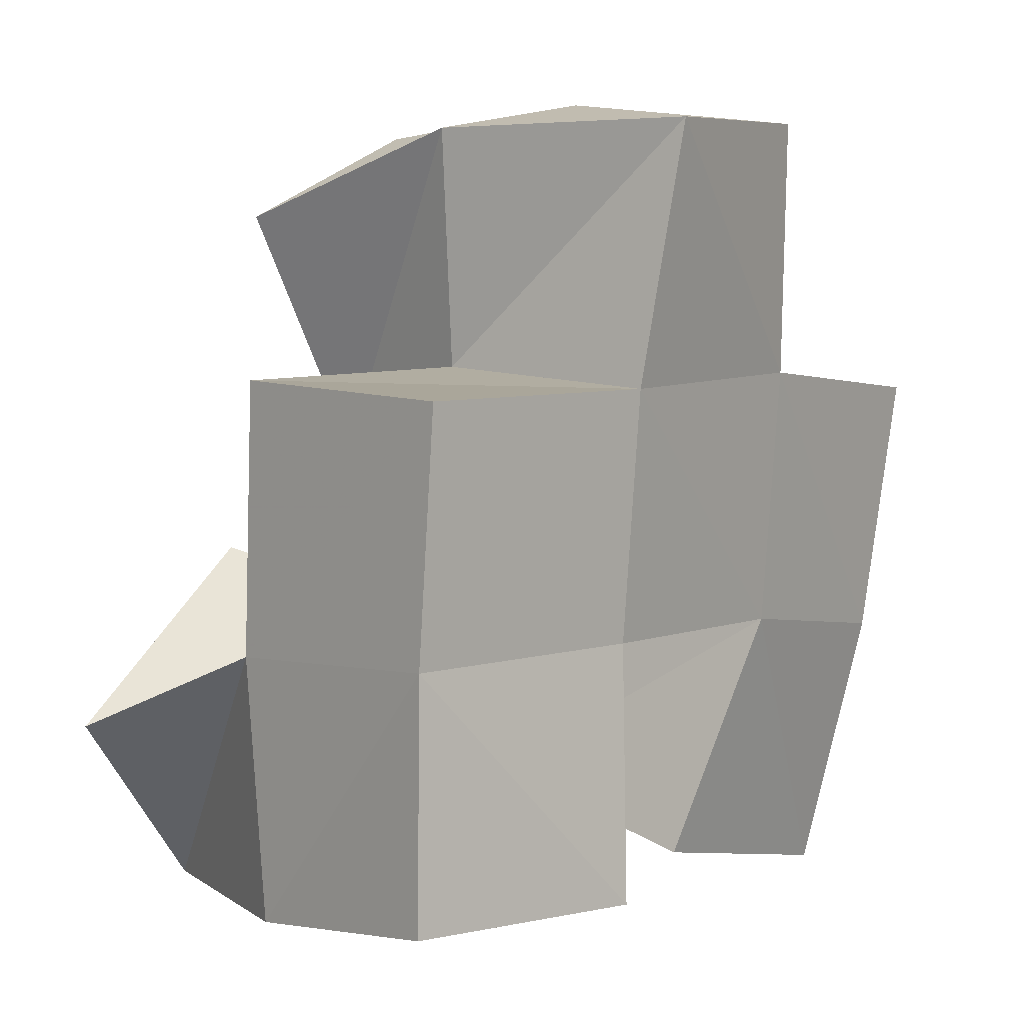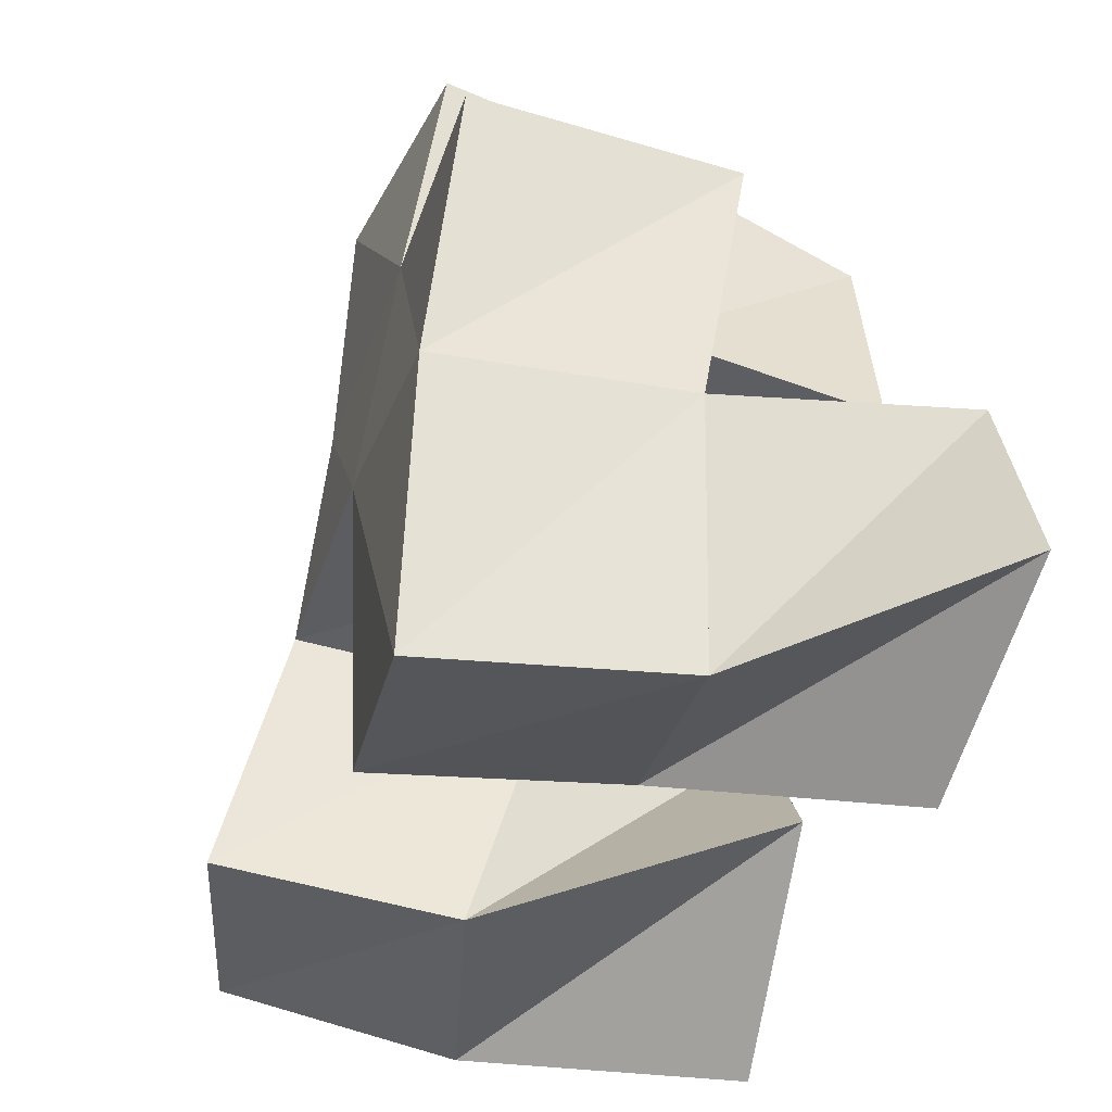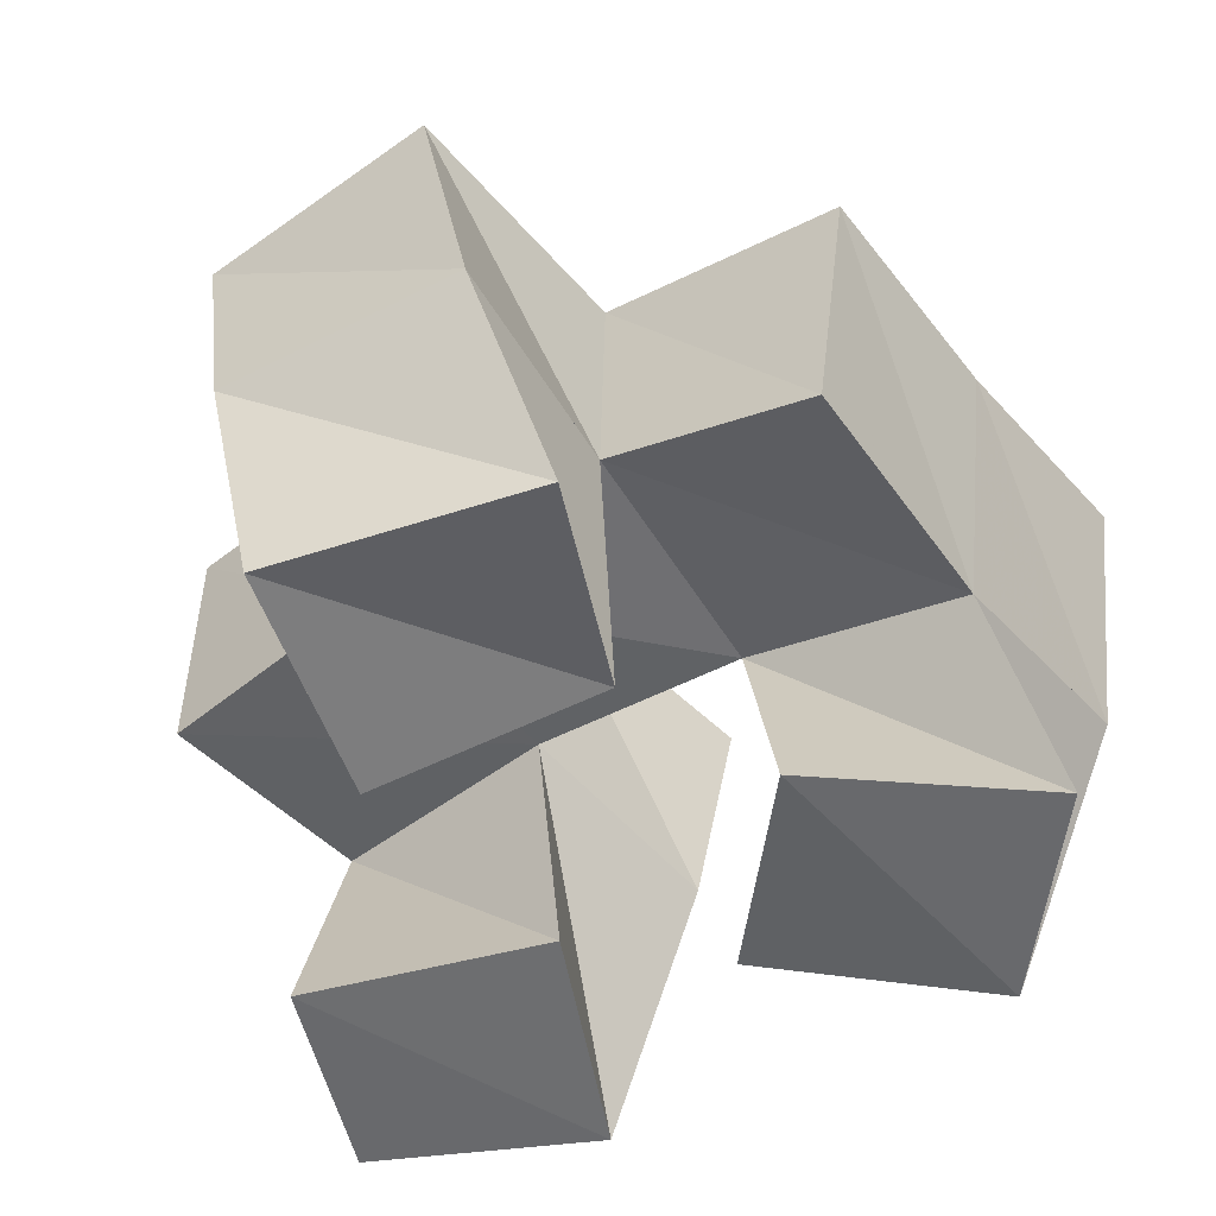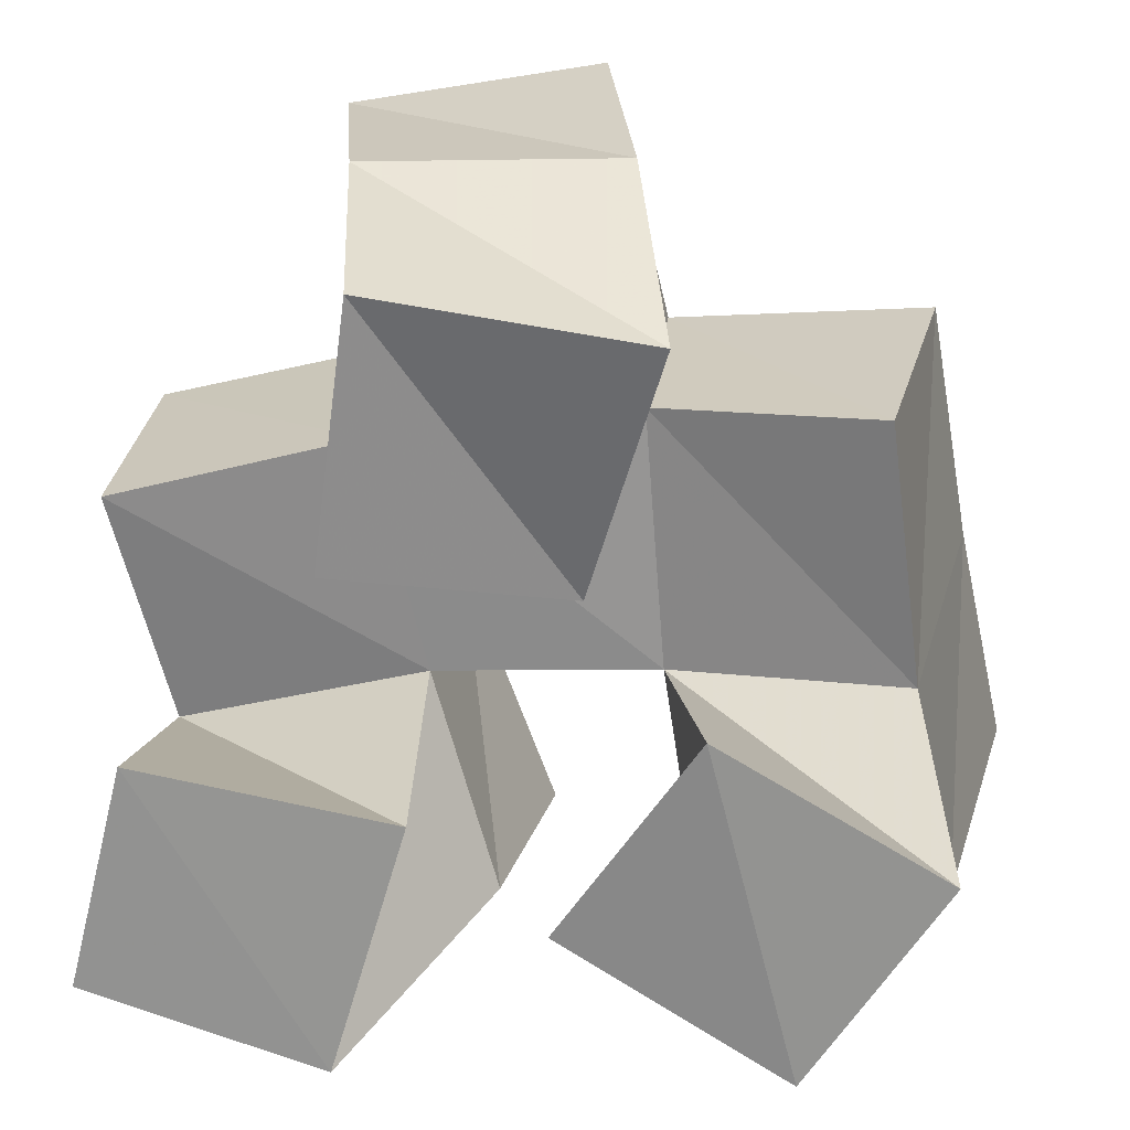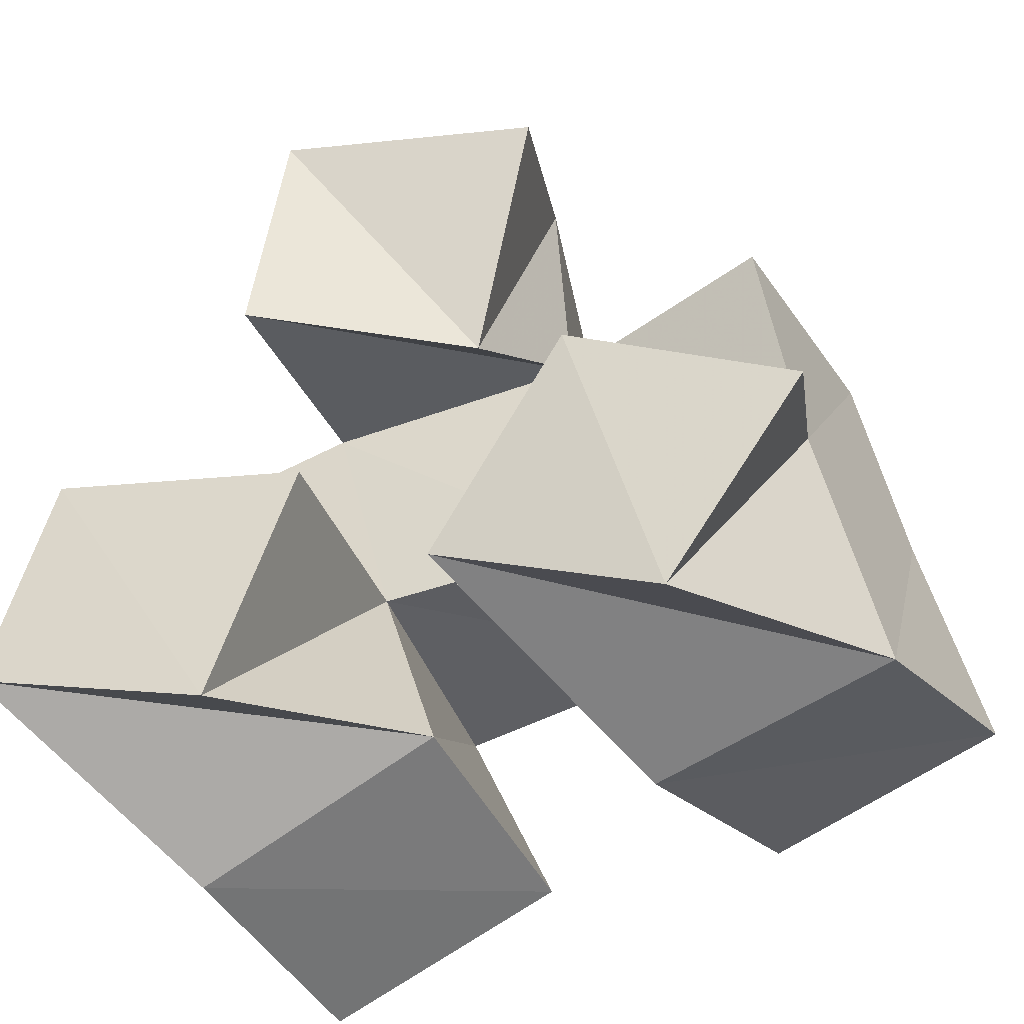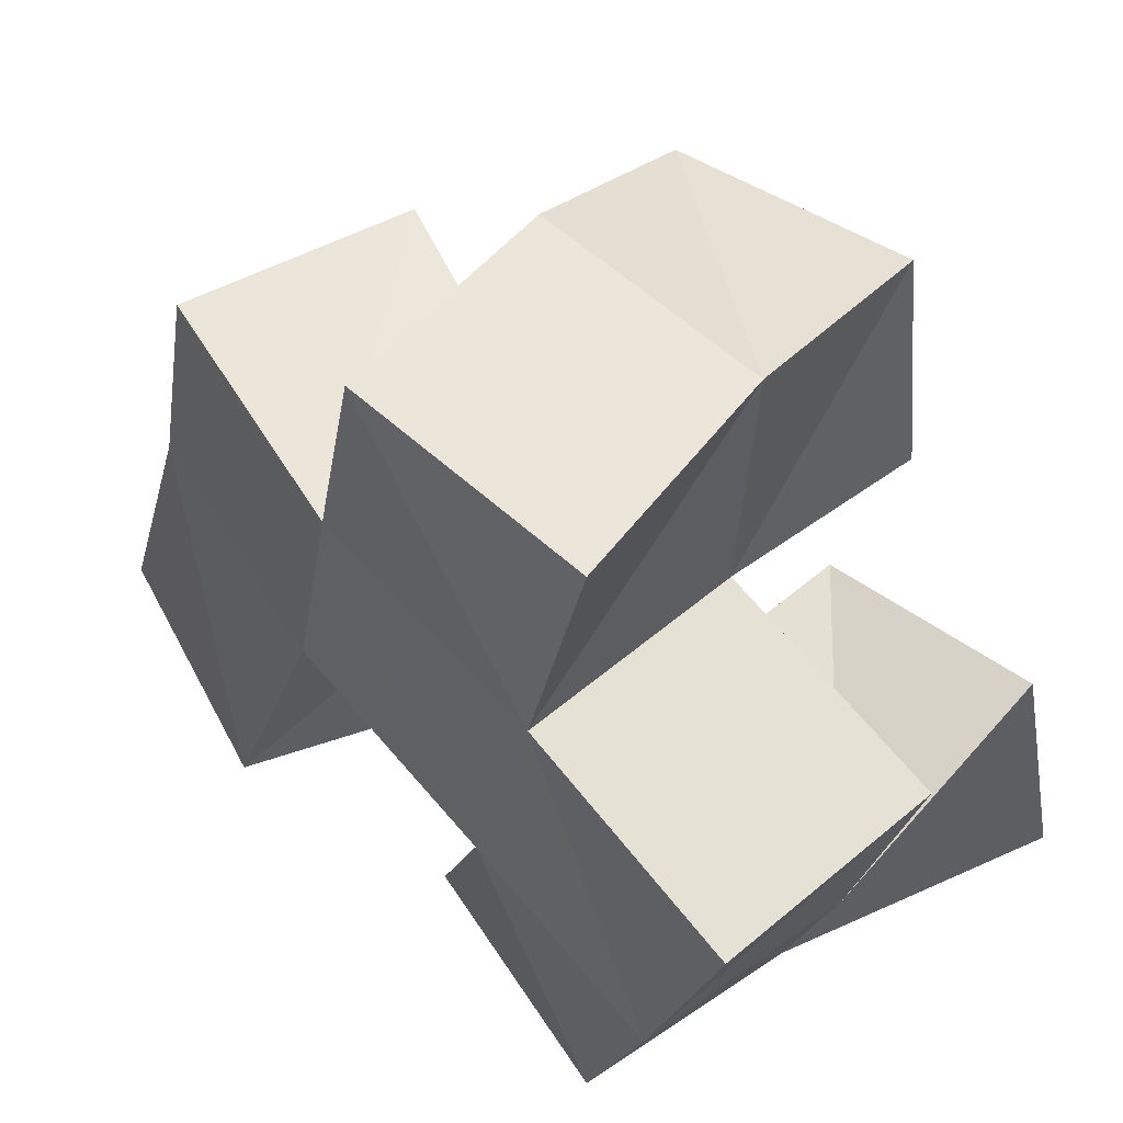
<metadata>
{"format":"obj","ext":"obj","renderer":"f3d","projection":"perspective","resolution":1024,"background":"white","views":[{"elev":16.8,"azim":124.9,"up":"+Z"},{"elev":-45.4,"azim":-108.8,"up":"+Z"},{"elev":-52.8,"azim":26.5,"up":"+Y"},{"elev":23.1,"azim":4.3,"up":"+Z"},{"elev":-43.2,"azim":19.3,"up":"+Z"},{"elev":54.8,"azim":-134.3,"up":"+Z"}]}
</metadata>
<code>
v -0.2113 0.1001 0.9605
v -0.1862 0.1487 0.9409
v -0.1648 0.1 0.9446
v -0.1378 0.1423 0.9597
v -0.2001 0.1 1.005
v -0.2012 0.1532 0.989
v -0.15 0.1011 0.9951
v -0.1514 0.1489 1.003
v -0.1256 0.1059 0.971
v -0.1006 0.1616 0.9531
v -0.08049 0.1 0.9457
v -0.05106 0.148 0.9591
v -0.09792 0.1008 1.014
v -0.1071 0.1483 1.005
v -0.05354 0.1 0.9875
v -0.0604 0.137 1.008
v -0.1643 0.1 1.042
v -0.1627 0.1472 1.05
v -0.1201 0.1156 1.033
v -0.1112 0.1491 1.057
v -0.1577 0.1 1.092
v -0.163 0.1439 1.102
v -0.1053 0.1041 1.083
v -0.113 0.1456 1.104
v -0.1779 0.1966 0.9381
v -0.1309 0.1909 0.9549
v -0.1953 0.1998 0.9885
v -0.1505 0.199 1.002
v -0.08786 0.2063 0.9643
v -0.03999 0.193 0.9725
v -0.1006 0.1967 1.011
v -0.04985 0.1865 1.018
v -0.1615 0.1956 1.052
v -0.1089 0.1946 1.059
v -0.1702 0.1908 1.101
v -0.1212 0.196 1.109
v -0.2122 0.1482 1.037
v -0.2107 0.1981 1.039
v -0.06713 0.1344 1.061
v -0.0579 0.1841 1.066
f 1 2 4
f 3 1 4
f 2 6 8
f 4 2 8
f 6 5 7
f 8 6 7
f 5 1 3
f 7 5 3
f 8 7 3
f 4 8 3
f 2 1 5
f 6 2 5
f 9 10 12
f 11 9 12
f 10 14 16
f 12 10 16
f 14 13 15
f 16 14 15
f 13 9 11
f 15 13 11
f 16 15 11
f 12 16 11
f 10 9 13
f 14 10 13
f 17 18 20
f 19 17 20
f 18 22 24
f 20 18 24
f 22 21 23
f 24 22 23
f 21 17 19
f 23 21 19
f 24 23 19
f 20 24 19
f 18 17 21
f 22 18 21
f 2 25 26
f 4 2 26
f 25 27 28
f 26 25 28
f 27 6 8
f 28 27 8
f 6 2 4
f 8 6 4
f 28 8 4
f 26 28 4
f 25 2 6
f 27 25 6
f 10 29 30
f 12 10 30
f 29 31 32
f 30 29 32
f 31 14 16
f 32 31 16
f 14 10 12
f 16 14 12
f 32 16 12
f 30 32 12
f 29 10 14
f 31 29 14
f 18 33 34
f 20 18 34
f 33 35 36
f 34 33 36
f 35 22 24
f 36 35 24
f 22 18 20
f 24 22 20
f 36 24 20
f 34 36 20
f 33 18 22
f 35 33 22
f 6 27 28
f 8 6 28
f 27 38 33
f 28 27 33
f 38 37 18
f 33 38 18
f 37 6 8
f 18 37 8
f 33 18 8
f 28 33 8
f 27 6 37
f 38 27 37
f 8 28 31
f 14 8 31
f 28 33 34
f 31 28 34
f 33 18 20
f 34 33 20
f 18 8 14
f 20 18 14
f 34 20 14
f 31 34 14
f 28 8 18
f 33 28 18
f 14 31 32
f 16 14 32
f 31 34 40
f 32 31 40
f 34 20 39
f 40 34 39
f 20 14 16
f 39 20 16
f 40 39 16
f 32 40 16
f 31 14 20
f 34 31 20

</code>
